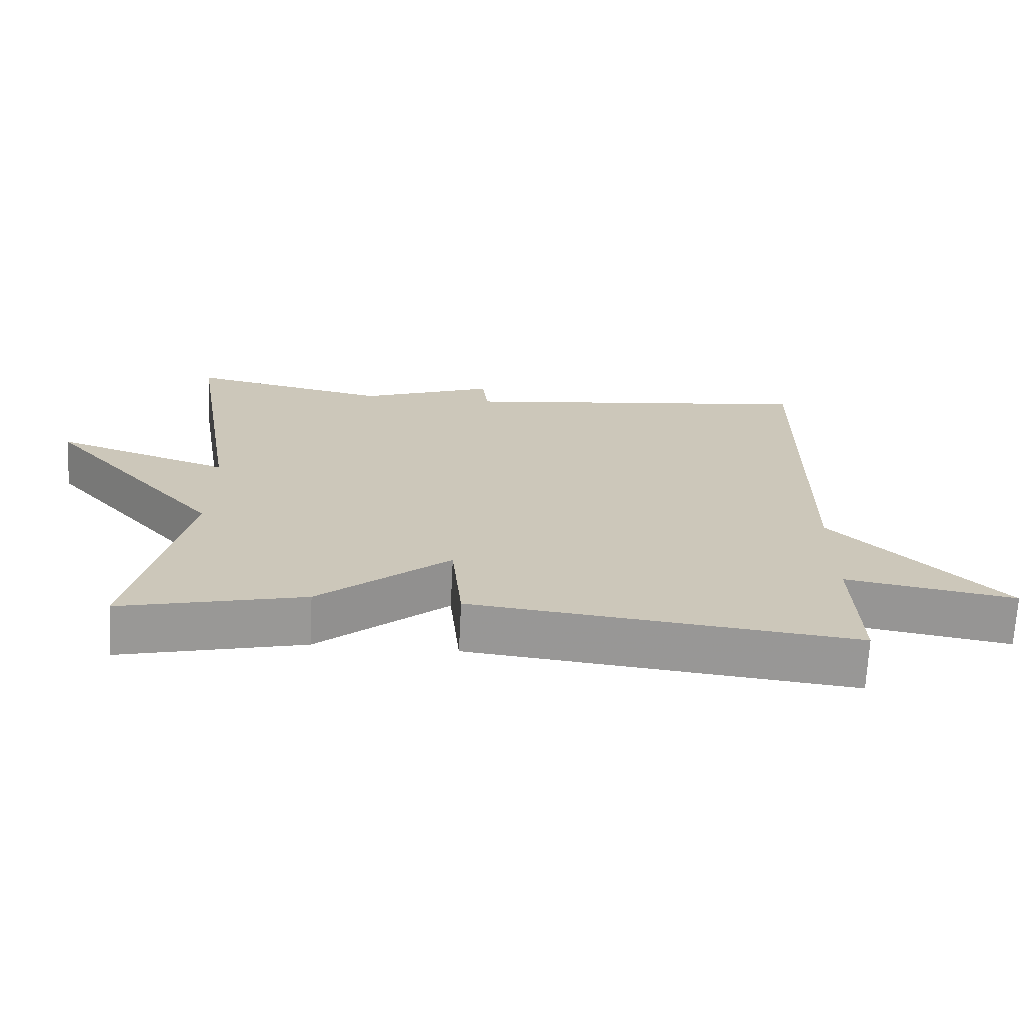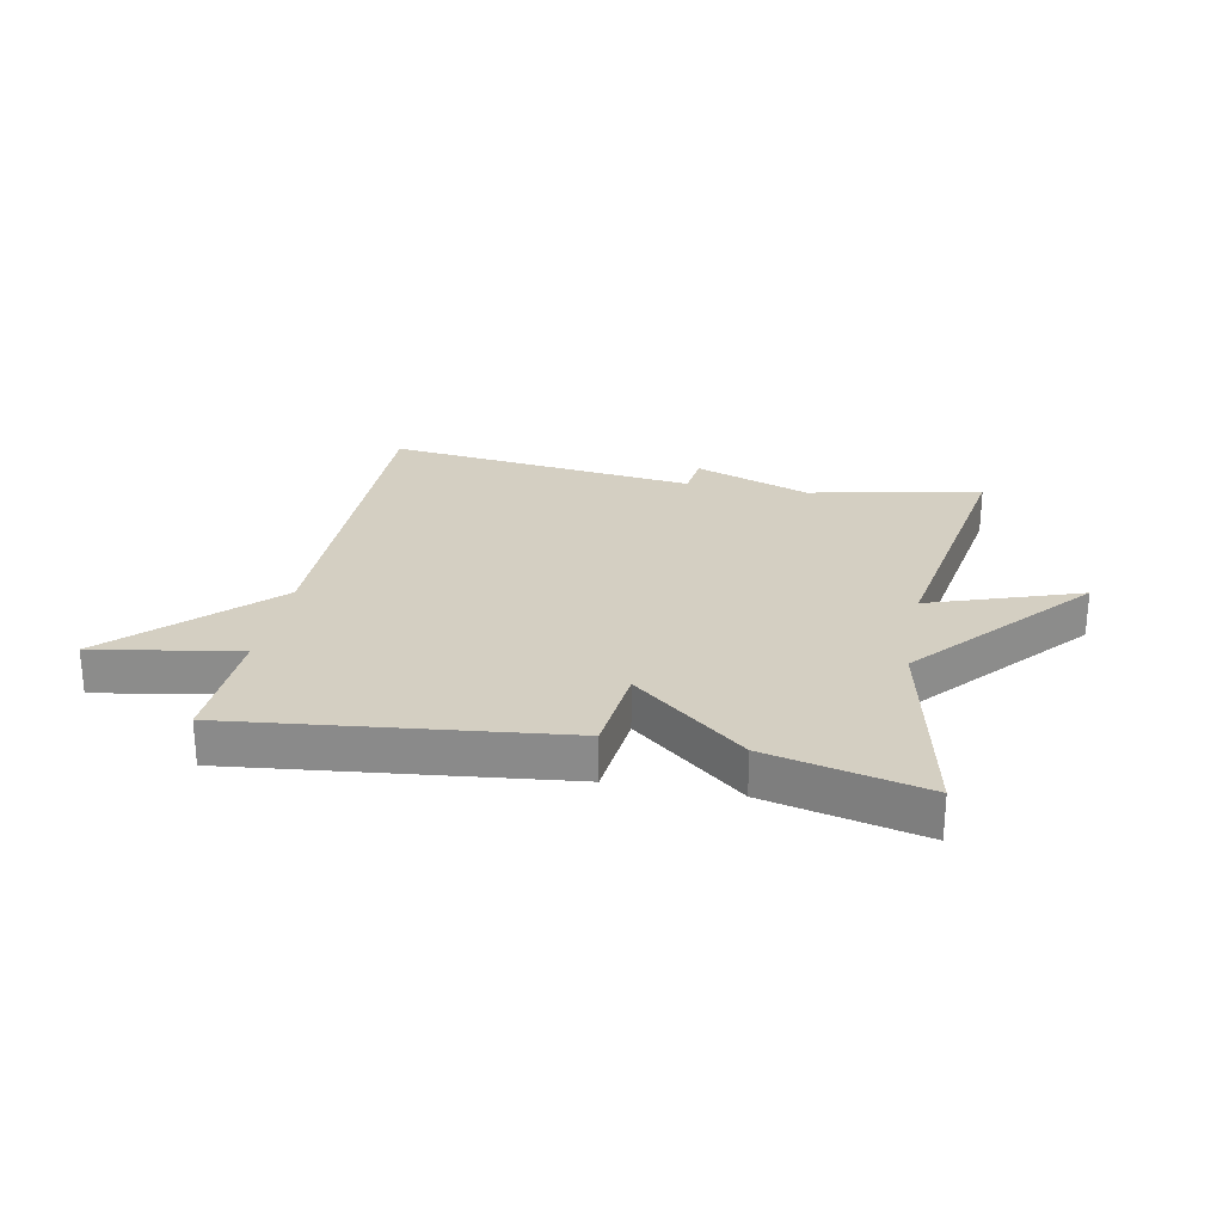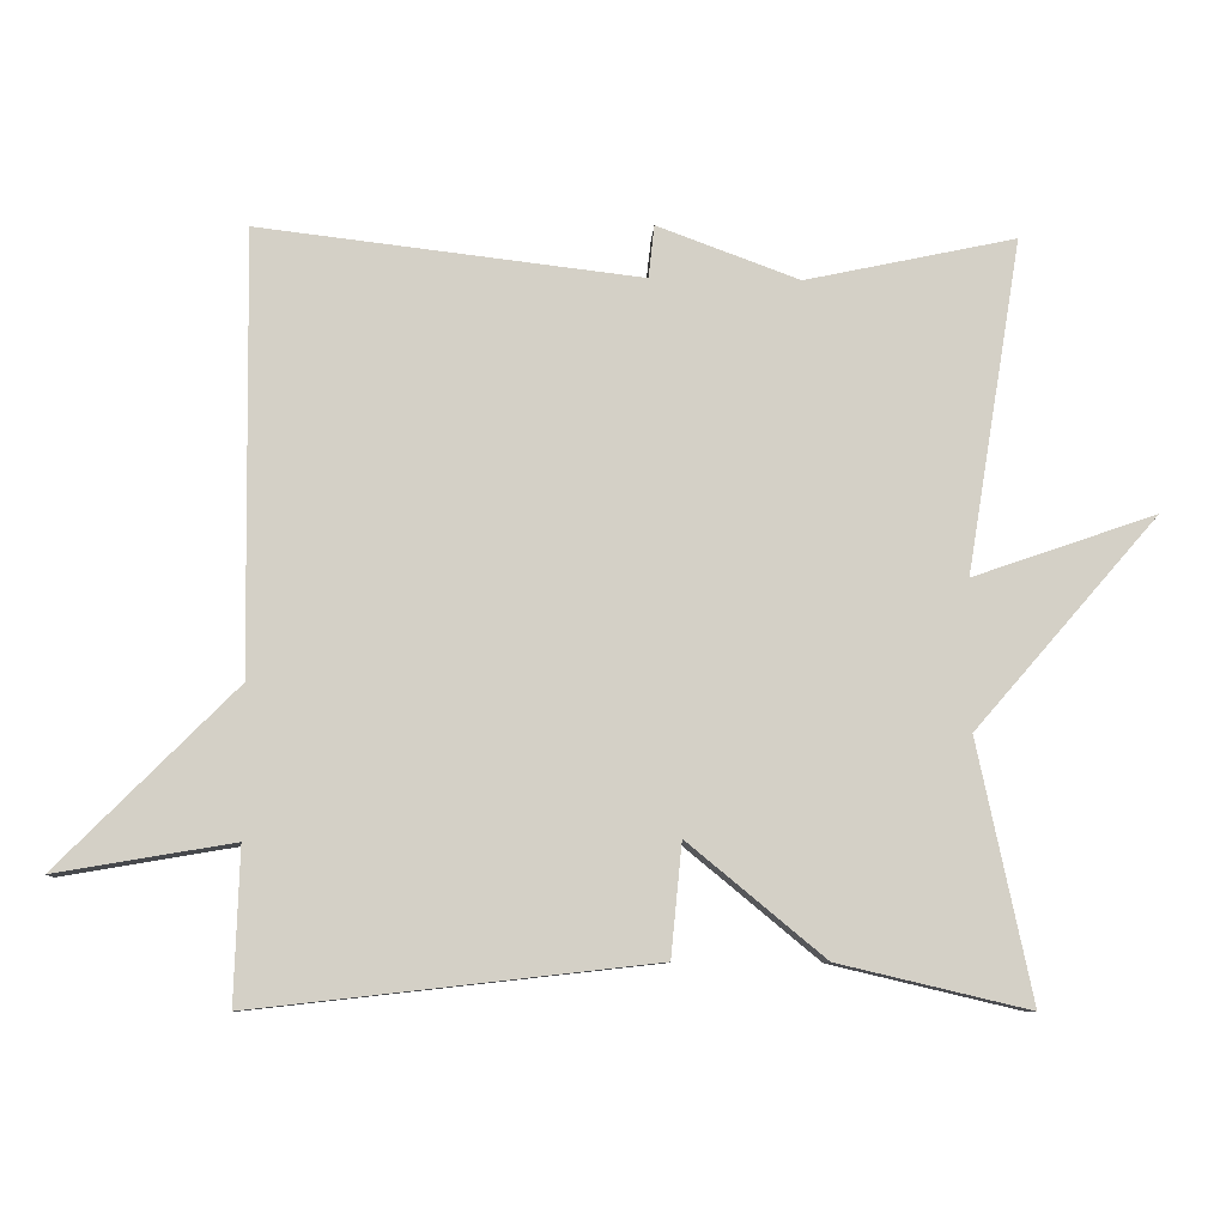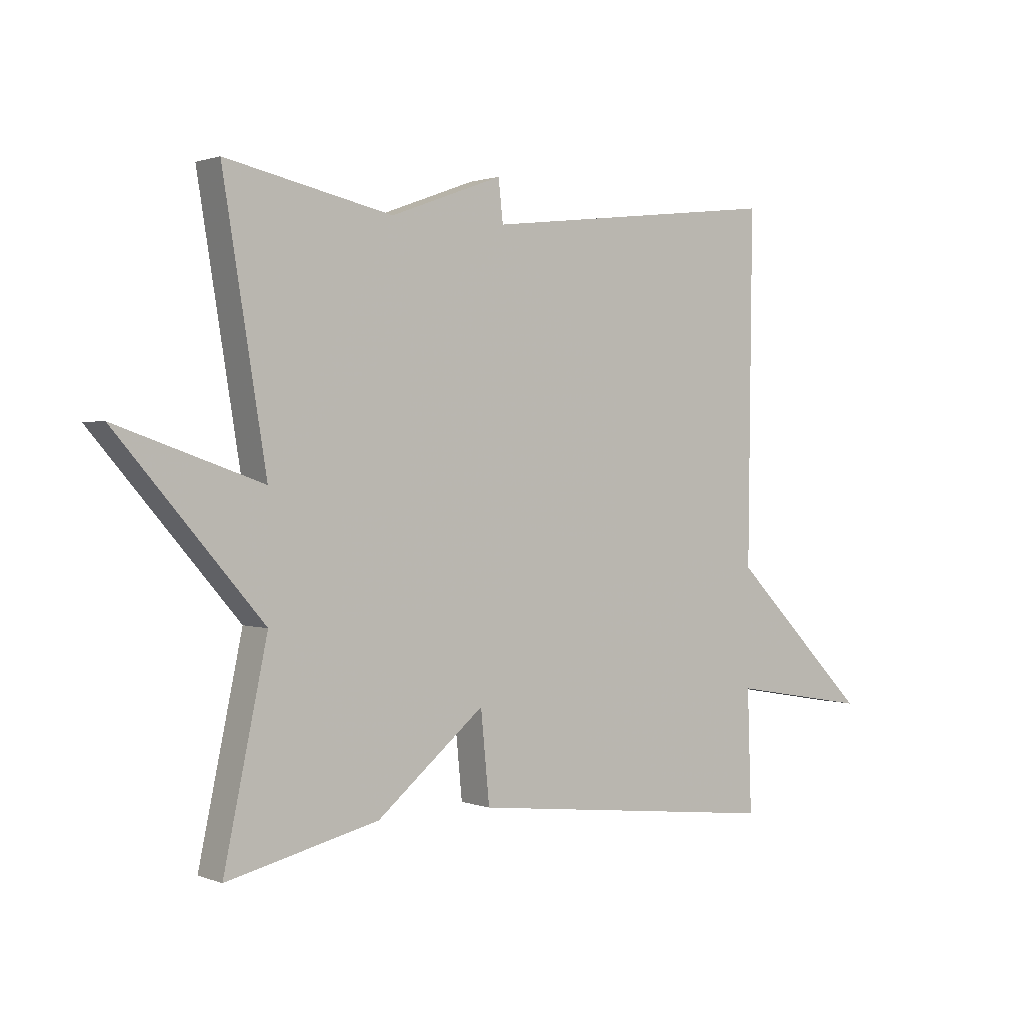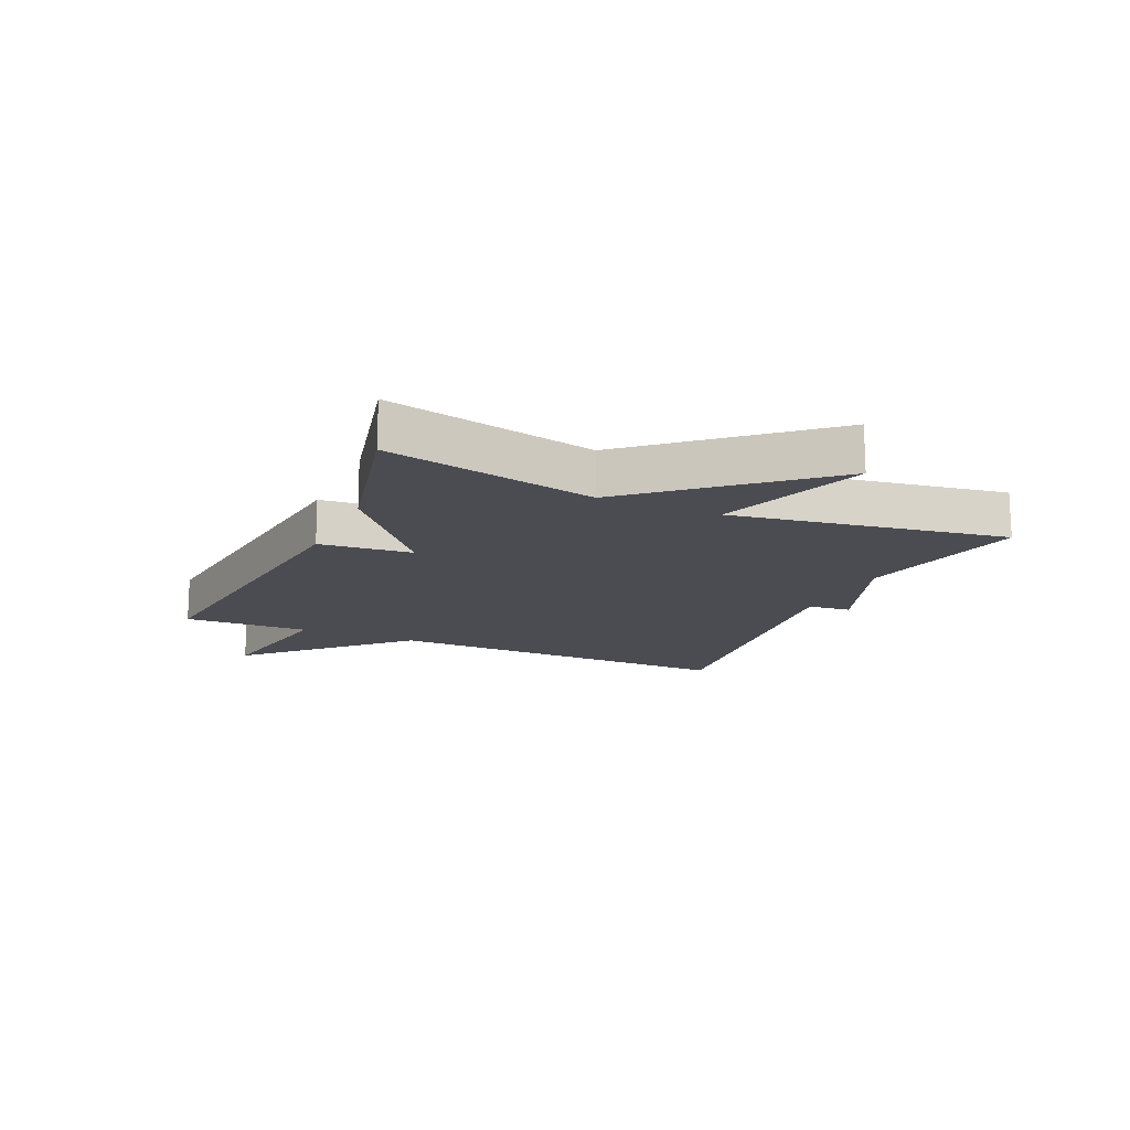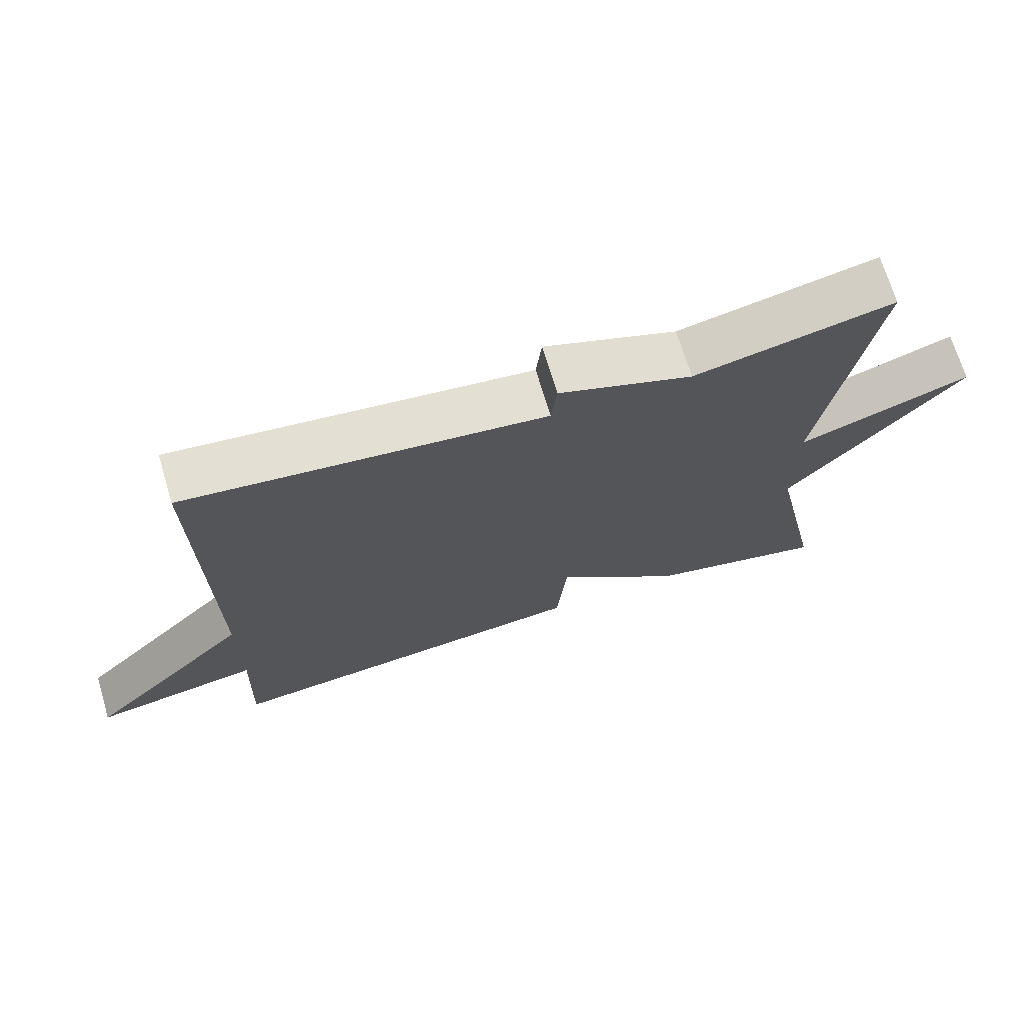
<metadata>
{"format":"obj","ext":"obj","renderer":"f3d","projection":"perspective","resolution":1024,"background":"white","views":[{"elev":-69.1,"azim":-2.8,"up":"+Z"},{"elev":25.8,"azim":-168.9,"up":"+Y"},{"elev":-8.9,"azim":177.0,"up":"+Z"},{"elev":1.2,"azim":-37.3,"up":"+Z"},{"elev":-15.5,"azim":-114.1,"up":"+Y"},{"elev":69.9,"azim":163.3,"up":"+Z"}]}
</metadata>
<code>
v 0.5 0.07 0.5
v 0.493 0.07 -0.092
v 0.733 0.07 -0.333
v 0.493 0.07 -0.292
v 0.5 0.07 -0.5
v -0.041 0.07 -0.439
v -0.056 0.07 -0.286
v -0.241 0.07 -0.439
v -0.5 0.07 -0.5
v -0.426 0.07 -0.151
v -0.675 0.07 0.135
v -0.426 0.07 0.049
v -0.5 0.07 0.5
v -0.215 0.07 0.439
v -0.023 0.07 0.51
v -0.015 0.07 0.439
v 0.5 0 0.5
v 0.493 0 -0.092
v 0.733 0 -0.333
v 0.493 0 -0.292
v 0.5 0 -0.5
v -0.041 0 -0.439
v -0.056 0 -0.286
v -0.241 0 -0.439
v -0.5 0 -0.5
v -0.426 0 -0.151
v -0.675 0 0.135
v -0.426 0 0.049
v -0.5 0 0.5
v -0.215 0 0.439
v -0.023 0 0.51
v -0.015 0 0.439
f 14 15 16
f 12 13 14
f 12 14 16
f 10 11 12
f 16 1 2
f 12 16 2
f 10 12 2
f 7 8 9 10
f 4 5 6 7
f 4 7 10 2
f 2 3 4
f 32 31 30
f 30 29 28
f 32 30 28
f 28 27 26
f 18 17 32
f 18 32 28
f 18 28 26
f 26 25 24 23
f 23 22 21 20
f 18 26 23 20
f 20 19 18
f 1 17 18 2
f 2 18 19 3
f 3 19 20 4
f 4 20 21 5
f 5 21 22 6
f 6 22 23 7
f 7 23 24 8
f 8 24 25 9
f 9 25 26 10
f 10 26 27 11
f 11 27 28 12
f 12 28 29 13
f 13 29 30 14
f 14 30 31 15
f 15 31 32 16
f 16 32 17 1

</code>
